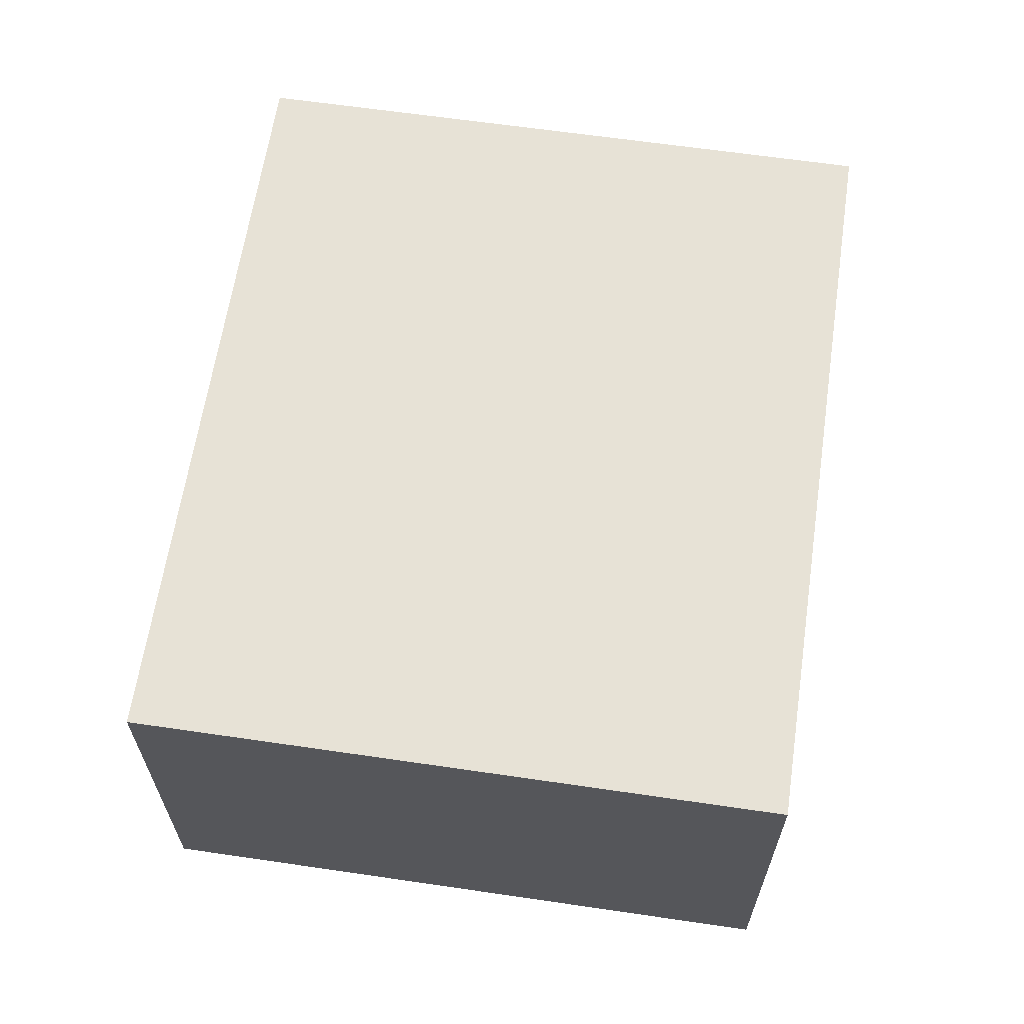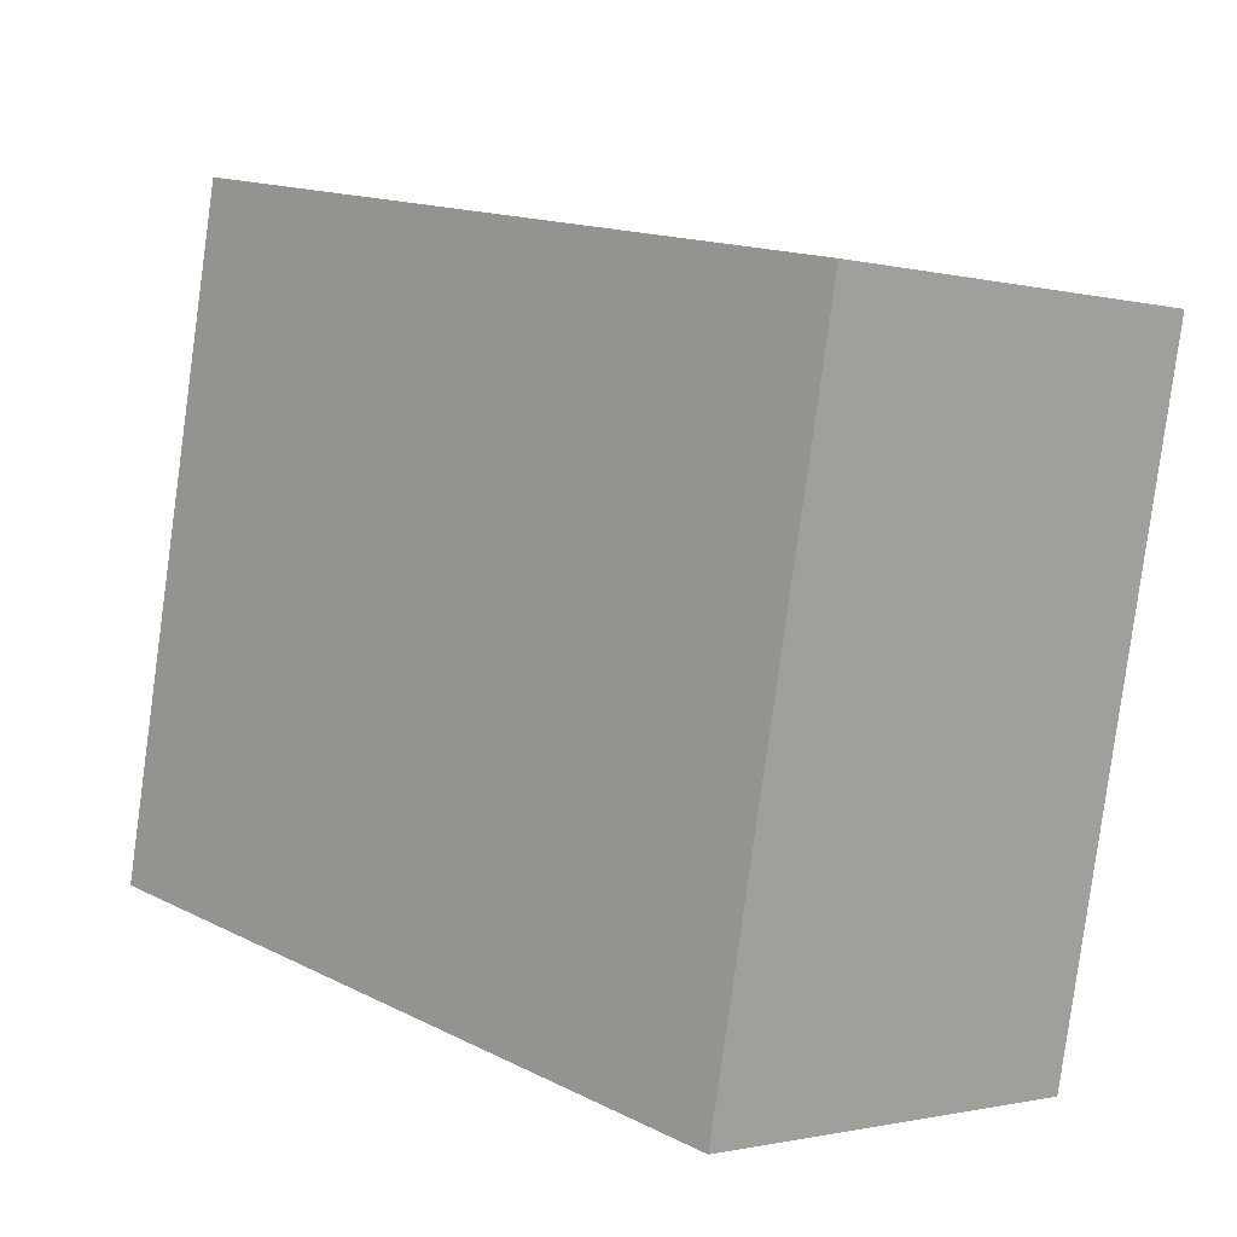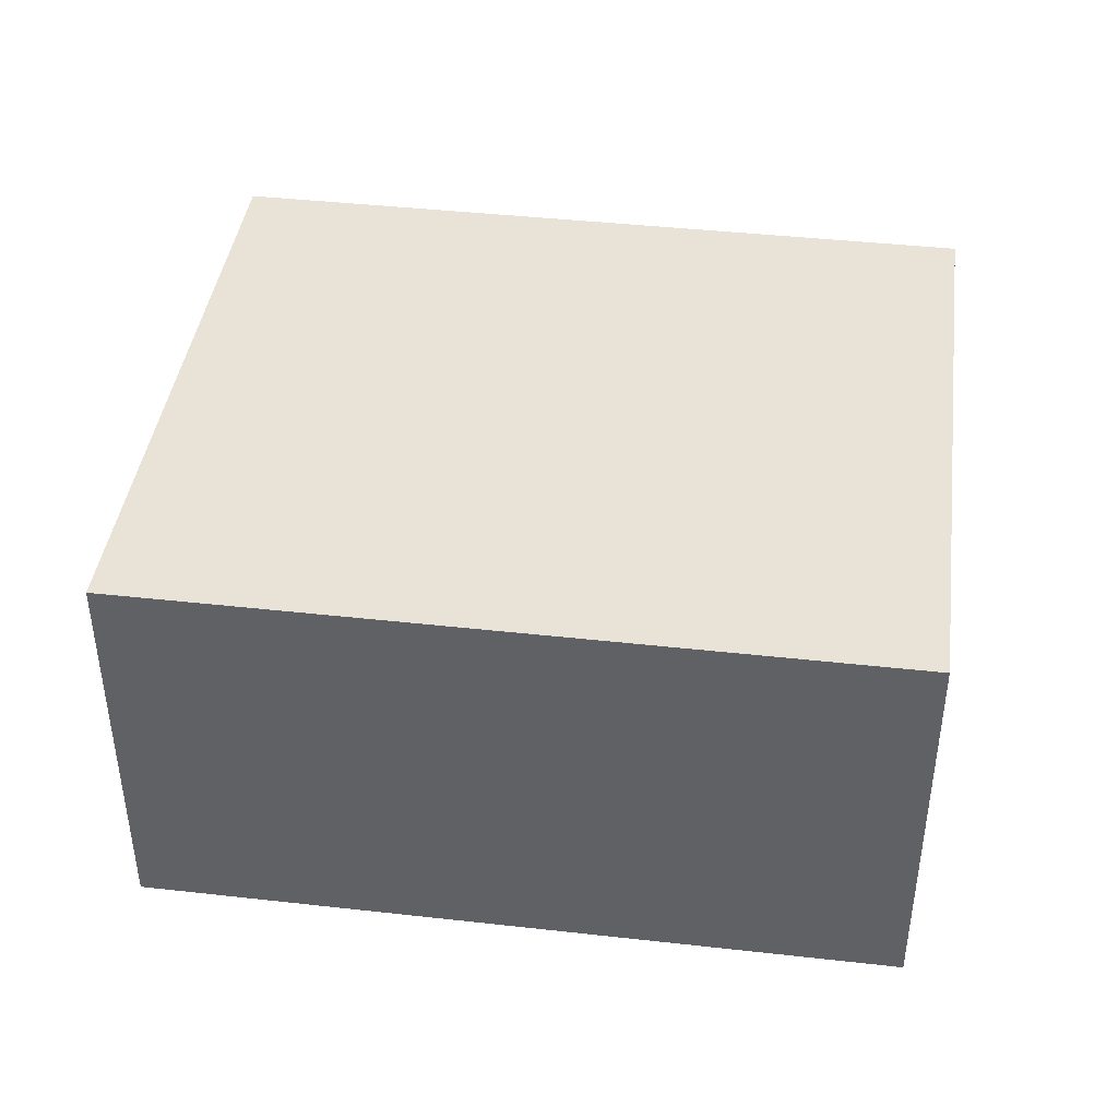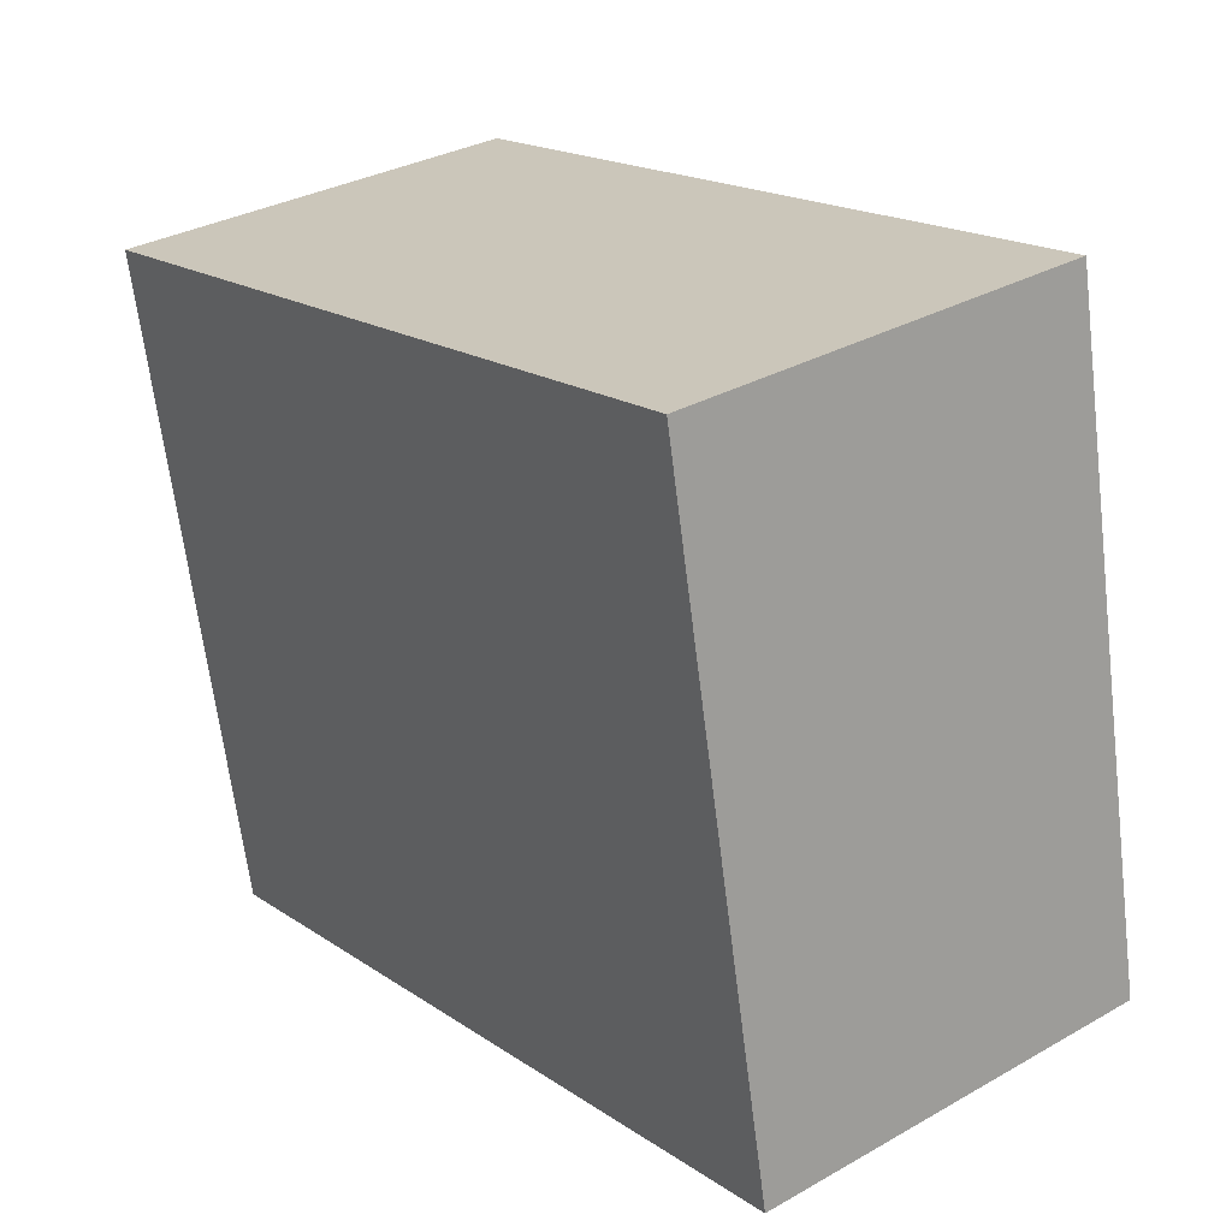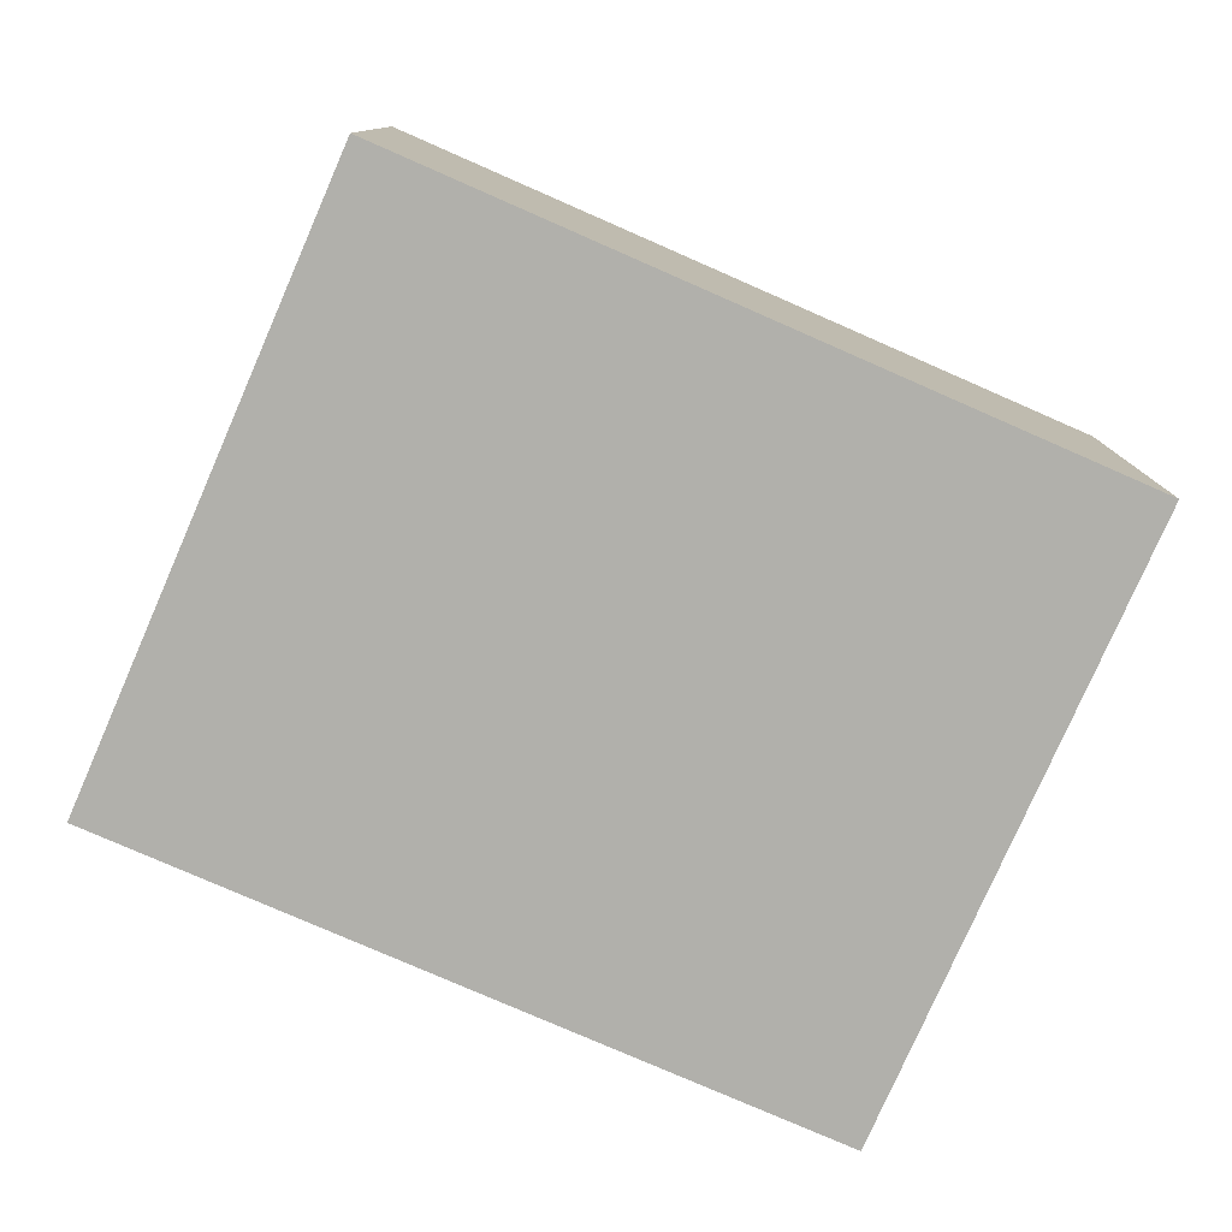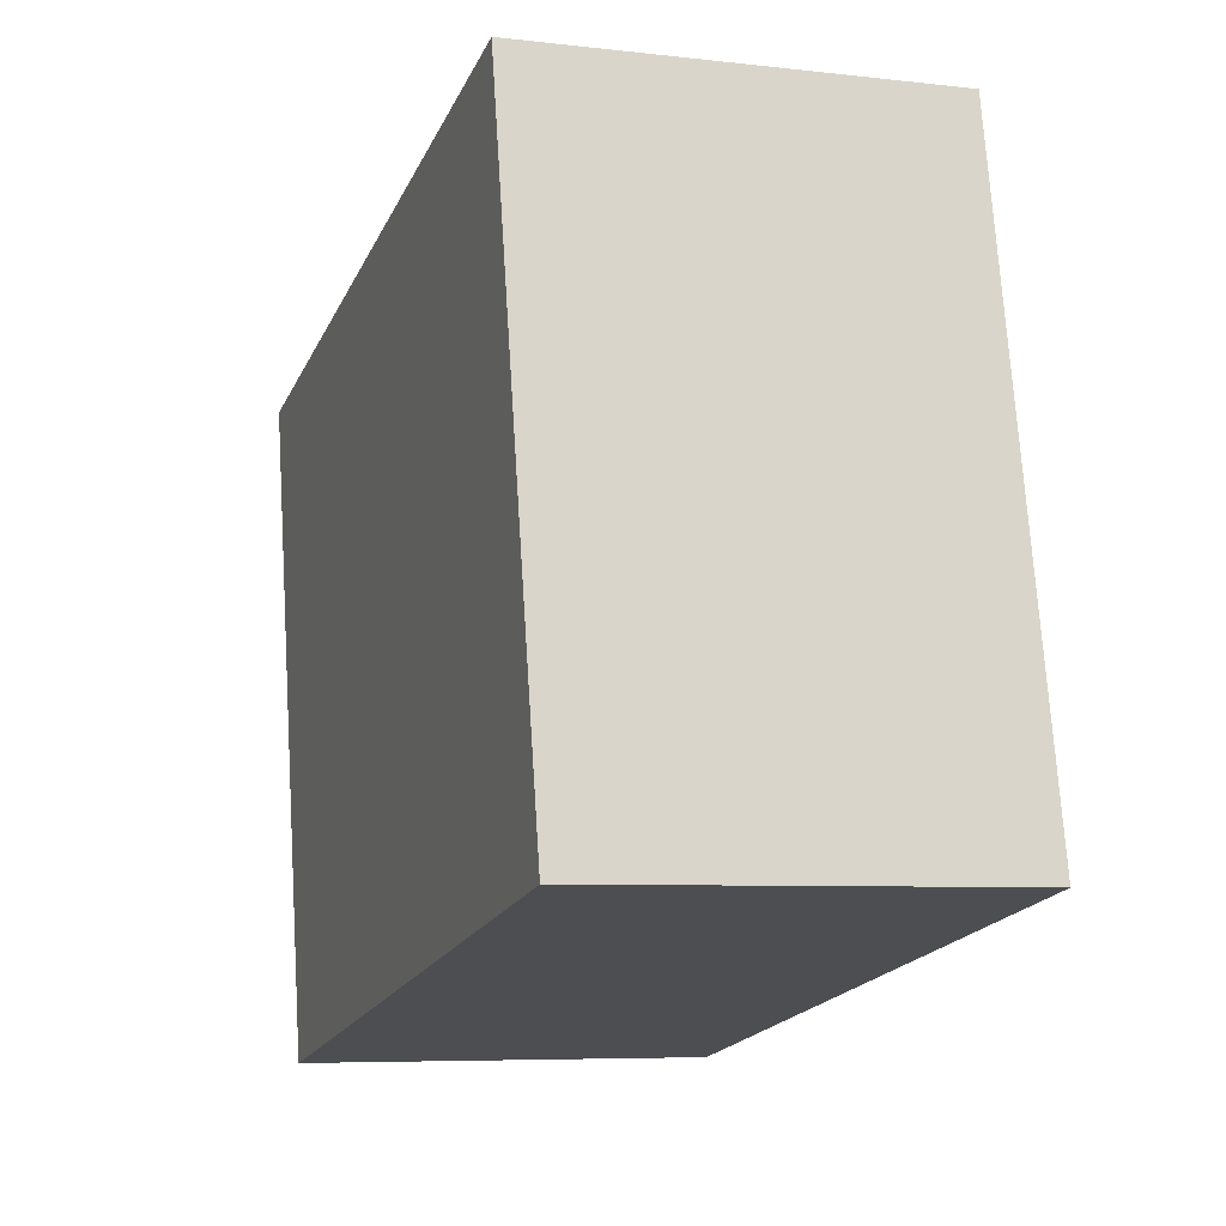
<metadata>
{"format":"obj","ext":"obj","renderer":"f3d","projection":"perspective","resolution":1024,"background":"white","views":[{"elev":63.4,"azim":87.0,"up":"+Y"},{"elev":-1.0,"azim":-133.1,"up":"+Z"},{"elev":41.9,"azim":176.2,"up":"+Y"},{"elev":32.3,"azim":51.7,"up":"+Z"},{"elev":-78.4,"azim":-35.1,"up":"+Y"},{"elev":-6.6,"azim":71.2,"up":"+Z"}]}
</metadata>
<code>
v  0 1.196 7.323e-17
v  2.6 1.196 -1.43
v  0.38 1.196 -1.88
v  2.22 1.196 0.45
v  0.38 1.151e-16 -1.88
v  0 0 0
v  2.22 -2.755e-17 0.45
v  2.6 8.756e-17 -1.43
g defaultobject
f 1 2 3
f 2 1 4
f 5 1 3
f 1 5 6
f 6 4 1
f 4 6 7
f 7 2 4
f 2 7 8
f 8 3 2
f 3 8 5
f 8 6 5
f 6 8 7

</code>
